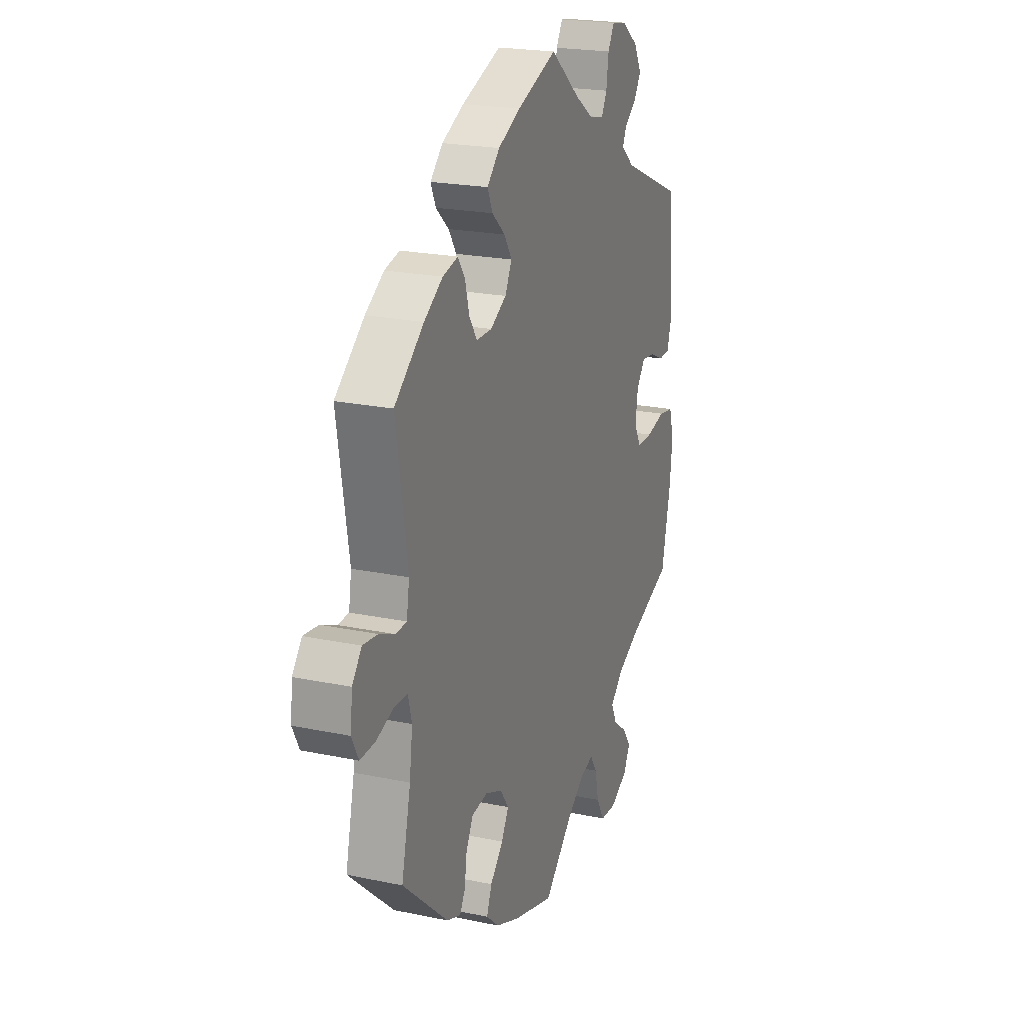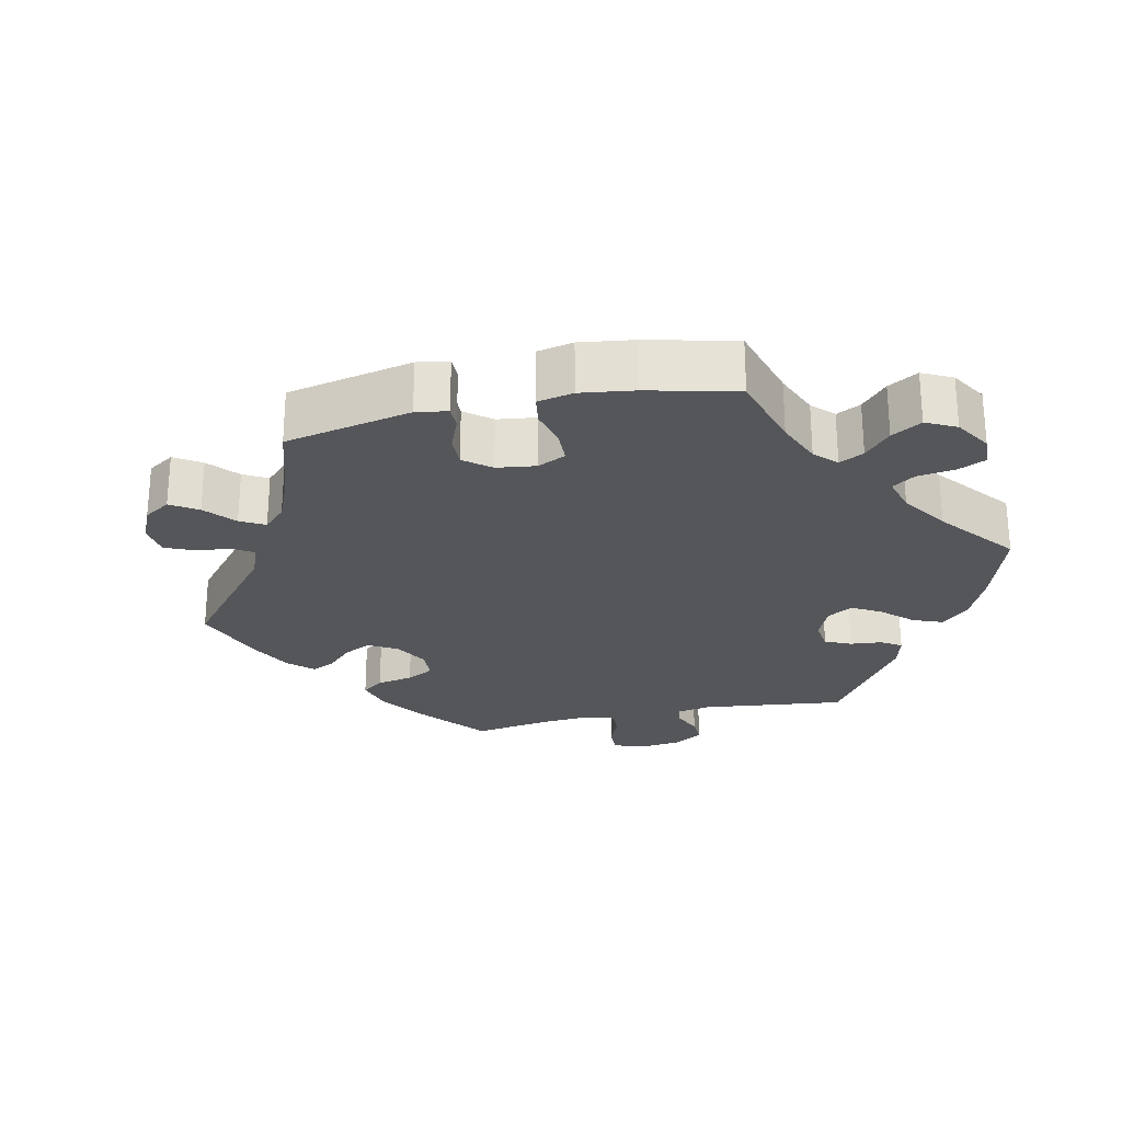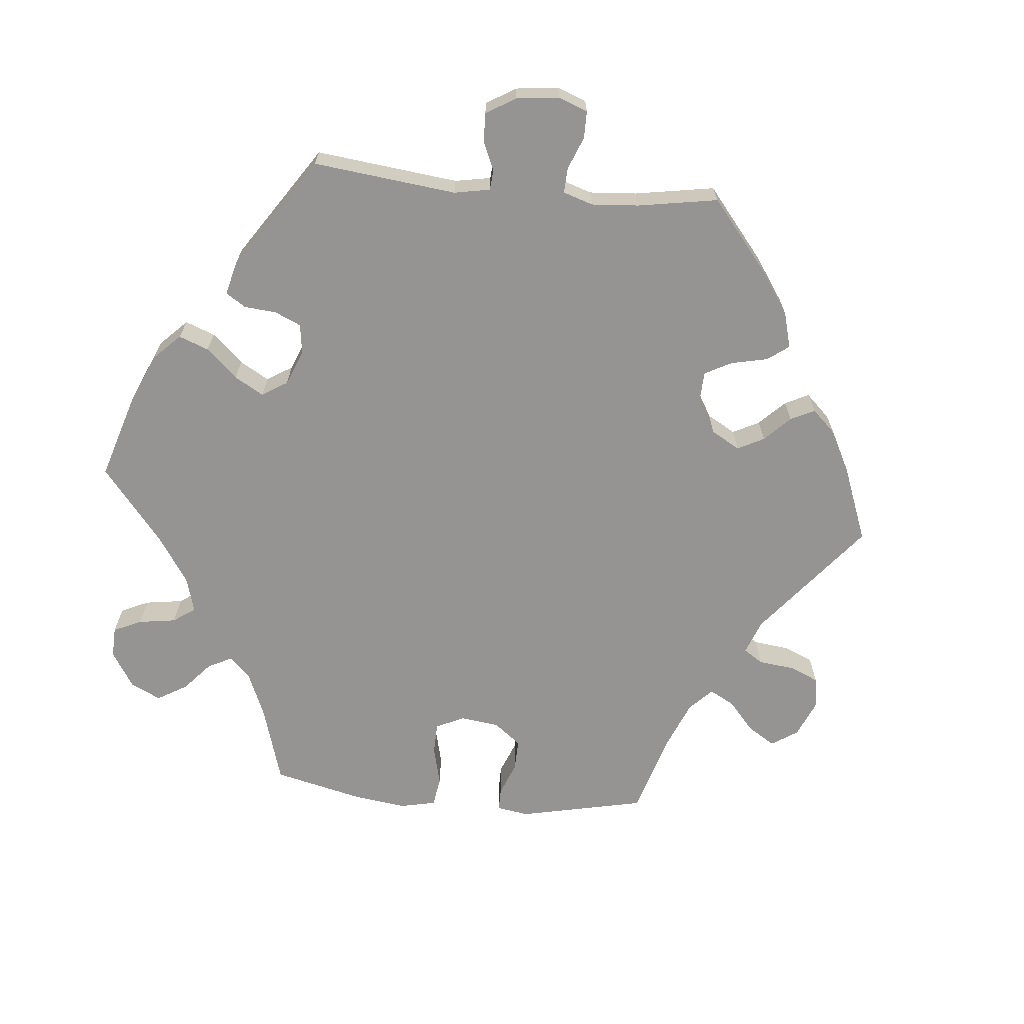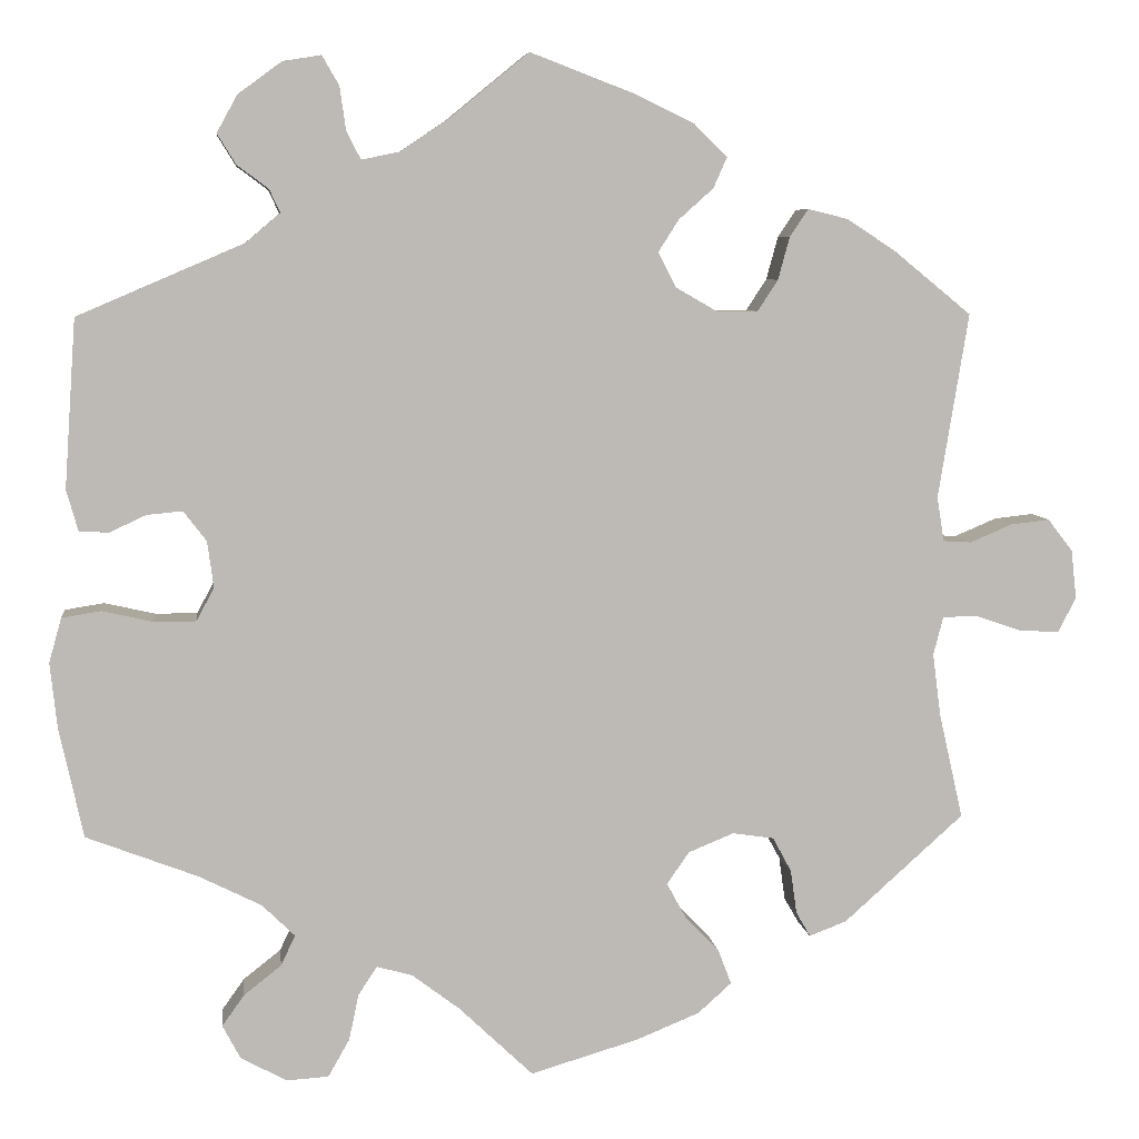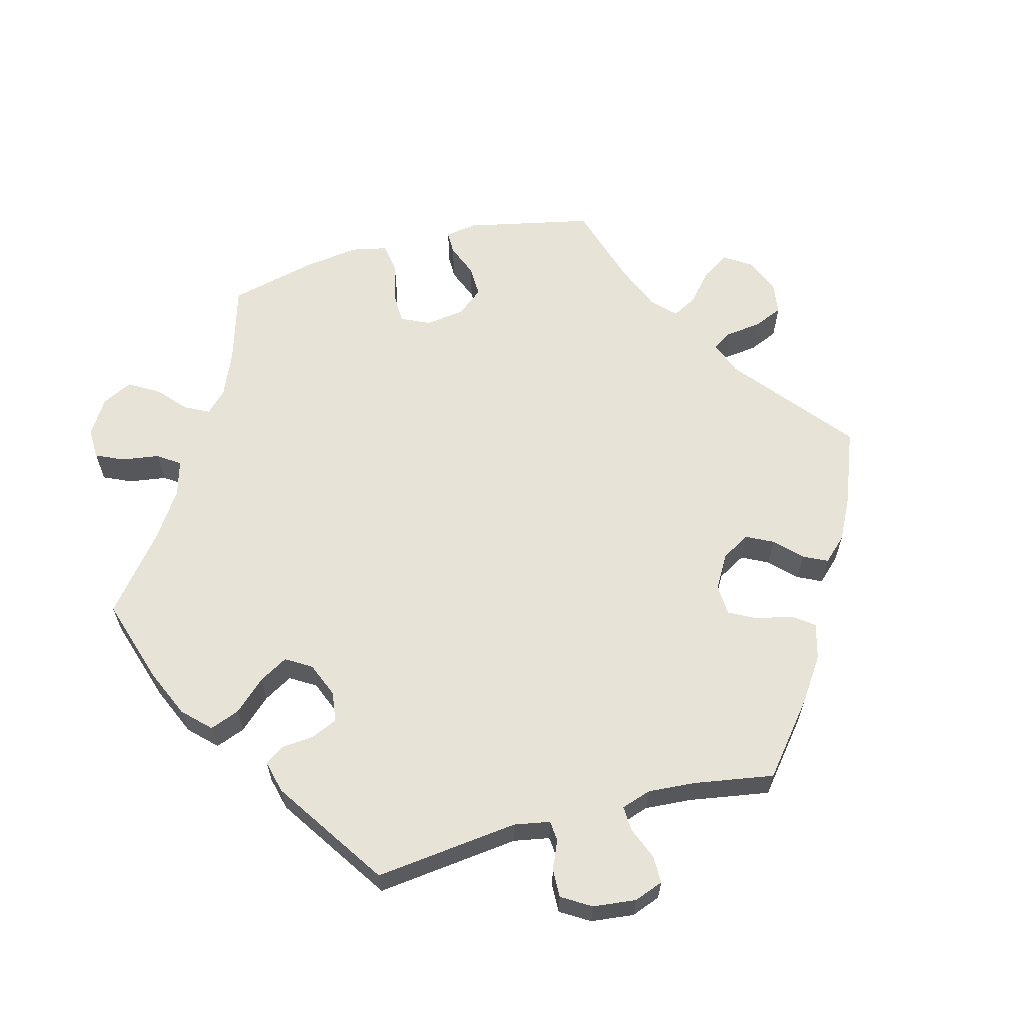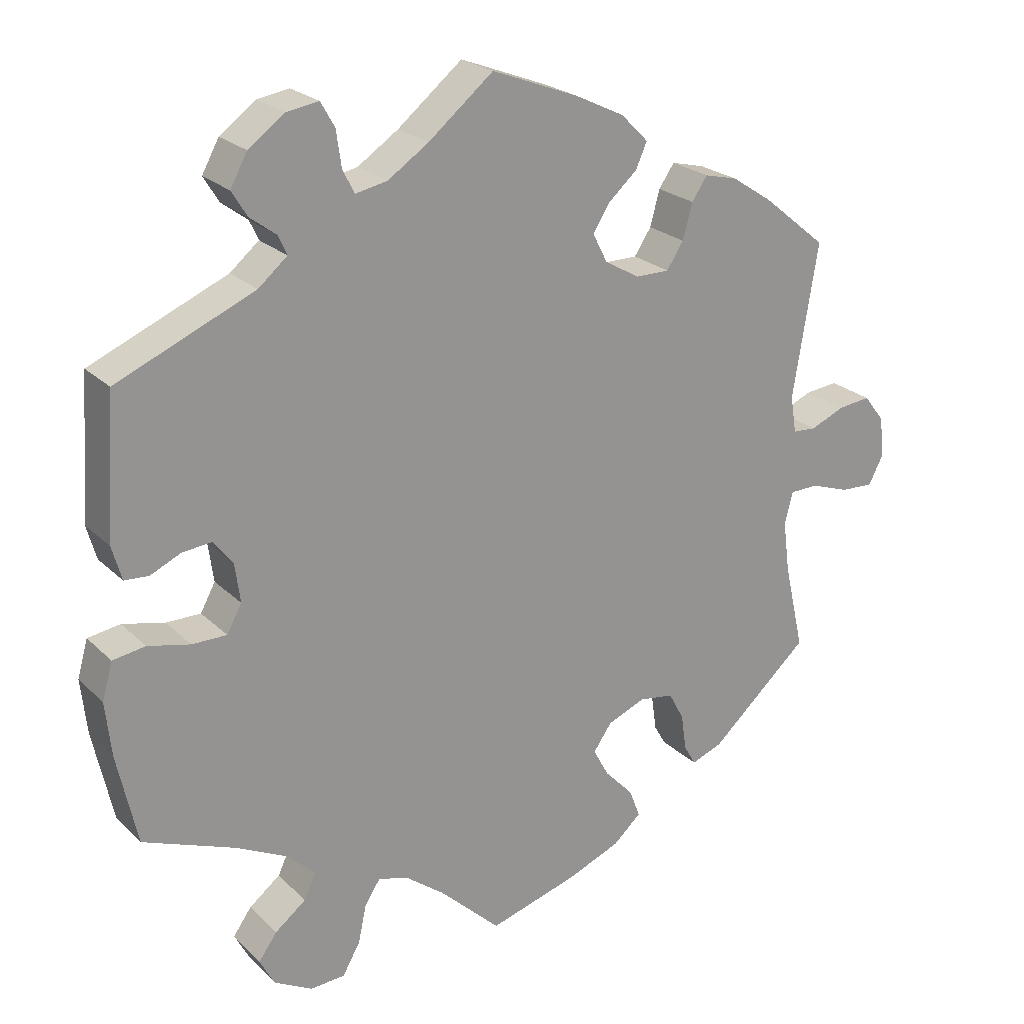
<metadata>
{"format":"obj","ext":"obj","renderer":"f3d","projection":"perspective","resolution":1024,"background":"white","views":[{"elev":21.4,"azim":110.5,"up":"+Z"},{"elev":-25.7,"azim":162.4,"up":"+Y"},{"elev":-67.1,"azim":-35.3,"up":"+Y"},{"elev":6.6,"azim":-6.8,"up":"+Z"},{"elev":62.1,"azim":-44.8,"up":"+Y"},{"elev":23.1,"azim":-32.7,"up":"+Z"}]}
</metadata>
<code>
v 0.117 0.07 0.533
v 0.183 0.07 0.501
v 0.22 0.07 0.464
v 0.205 0.07 0.43
v 0.166 0.07 0.395
v 0.143 0.07 0.359
v 0.163 0.07 0.32
v 0.21 0.07 0.293
v 0.256 0.07 0.293
v 0.279 0.07 0.328
v 0.292 0.07 0.376
v 0.313 0.07 0.407
v 0.358 0.07 0.396
v 0.413 0.07 0.36
v 0.5 0.07 0.289
v 0.466 0.07 0.081
v 0.474 0.07 0.031
v 0.506 0.07 0.029
v 0.553 0.07 0.049
v 0.597 0.07 0.054
v 0.625 0.07 0.018
v 0.631 0.07 -0.037
v 0.611 0.07 -0.076
v 0.566 0.07 -0.074
v 0.514 0.07 -0.056
v 0.475 0.07 -0.057
v 0.464 0.07 -0.1
v 0.473 0.07 -0.17
v 0.5 0.07 -0.289
v 0.365 0.07 -0.41
v 0.323 0.07 -0.426
v 0.307 0.07 -0.398
v 0.3 0.07 -0.349
v 0.279 0.07 -0.31
v 0.232 0.07 -0.303
v 0.181 0.07 -0.324
v 0.156 0.07 -0.36
v 0.177 0.07 -0.399
v 0.216 0.07 -0.44
v 0.231 0.07 -0.479
v 0.193 0.07 -0.513
v 0.122 0.07 -0.542
v 0 0.07 -0.578
v -0.083 0.07 -0.499
v -0.137 0.07 -0.458
v -0.177 0.07 -0.447
v -0.198 0.07 -0.479
v -0.209 0.07 -0.531
v -0.233 0.07 -0.573
v -0.28 0.07 -0.576
v -0.332 0.07 -0.548
v -0.352 0.07 -0.51
v -0.327 0.07 -0.475
v -0.285 0.07 -0.442
v -0.269 0.07 -0.408
v -0.306 0.07 -0.372
v -0.376 0.07 -0.337
v -0.501 0.07 -0.289
v -0.528 0.07 -0.166
v -0.536 0.07 -0.092
v -0.522 0.07 -0.042
v -0.478 0.07 -0.035
v -0.421 0.07 -0.048
v -0.374 0.07 -0.048
v -0.354 0.07 -0.011
v -0.361 0.07 0.041
v -0.387 0.07 0.075
v -0.427 0.07 0.071
v -0.468 0.07 0.052
v -0.501 0.07 0.054
v -0.514 0.07 0.1
v -0.501 0.07 0.289
v -0.315 0.07 0.369
v -0.276 0.07 0.402
v -0.288 0.07 0.428
v -0.323 0.07 0.454
v -0.344 0.07 0.488
v -0.321 0.07 0.53
v -0.272 0.07 0.566
v -0.229 0.07 0.573
v -0.21 0.07 0.54
v -0.203 0.07 0.491
v -0.187 0.07 0.46
v -0.144 0.07 0.469
v -0.089 0.07 0.506
v -0.001 0.07 0.578
v 0.117 0 0.533
v 0.183 0 0.501
v 0.22 0 0.464
v 0.205 0 0.43
v 0.166 0 0.395
v 0.143 0 0.359
v 0.163 0 0.32
v 0.21 0 0.293
v 0.256 0 0.293
v 0.279 0 0.328
v 0.292 0 0.376
v 0.313 0 0.407
v 0.358 0 0.396
v 0.413 0 0.36
v 0.5 0 0.289
v 0.466 0 0.081
v 0.474 0 0.031
v 0.506 0 0.029
v 0.553 0 0.049
v 0.597 0 0.054
v 0.625 0 0.018
v 0.631 0 -0.037
v 0.611 0 -0.076
v 0.566 0 -0.074
v 0.514 0 -0.056
v 0.475 0 -0.057
v 0.464 0 -0.1
v 0.473 0 -0.17
v 0.5 0 -0.289
v 0.365 0 -0.41
v 0.323 0 -0.426
v 0.307 0 -0.398
v 0.3 0 -0.349
v 0.279 0 -0.31
v 0.232 0 -0.303
v 0.181 0 -0.324
v 0.156 0 -0.36
v 0.177 0 -0.399
v 0.216 0 -0.44
v 0.231 0 -0.479
v 0.193 0 -0.513
v 0.122 0 -0.542
v 0 0 -0.578
v -0.083 0 -0.499
v -0.137 0 -0.458
v -0.177 0 -0.447
v -0.198 0 -0.479
v -0.209 0 -0.531
v -0.233 0 -0.573
v -0.28 0 -0.576
v -0.332 0 -0.548
v -0.352 0 -0.51
v -0.327 0 -0.475
v -0.285 0 -0.442
v -0.269 0 -0.408
v -0.306 0 -0.372
v -0.376 0 -0.337
v -0.501 0 -0.289
v -0.528 0 -0.166
v -0.536 0 -0.092
v -0.522 0 -0.042
v -0.478 0 -0.035
v -0.421 0 -0.048
v -0.374 0 -0.048
v -0.354 0 -0.011
v -0.361 0 0.041
v -0.387 0 0.075
v -0.427 0 0.071
v -0.468 0 0.052
v -0.501 0 0.054
v -0.514 0 0.1
v -0.501 0 0.289
v -0.315 0 0.369
v -0.276 0 0.402
v -0.288 0 0.428
v -0.323 0 0.454
v -0.344 0 0.488
v -0.321 0 0.53
v -0.272 0 0.566
v -0.229 0 0.573
v -0.21 0 0.54
v -0.203 0 0.491
v -0.187 0 0.46
v -0.144 0 0.469
v -0.089 0 0.506
v -0.001 0 0.578
f 85 86 1 2
f 84 85 2 3
f 83 84 3 4
f 79 80 81 82
f 79 82 83
f 78 79 83
f 75 76 77 78
f 74 75 78 83
f 73 74 83 4
f 68 69 70 71
f 67 68 71 72
f 66 67 72 73
f 60 61 62 63
f 60 63 64
f 57 58 59 60
f 56 57 60 64
f 55 56 64 65
f 51 52 53 54
f 51 54 55
f 50 51 55
f 47 48 49 50
f 46 47 50 55
f 45 46 55 65
f 41 42 43 44
f 38 39 40 41
f 37 38 41 44
f 36 37 44 45
f 30 31 32 33
f 28 29 30 33
f 27 28 33 34
f 26 27 34 35
f 22 23 24 25
f 22 25 26
f 21 22 26
f 18 19 20 21
f 17 18 21 26
f 16 17 26 35
f 10 11 12 13
f 9 10 13 14
f 66 73 4 5
f 36 45 65 66
f 9 14 15 16
f 8 9 16 35
f 7 8 35 36
f 66 5 6
f 6 7 36 66
f 88 87 172 171
f 89 88 171 170
f 90 89 170 169
f 168 167 166 165
f 169 168 165
f 169 165 164
f 164 163 162 161
f 169 164 161 160
f 90 169 160 159
f 157 156 155 154
f 158 157 154 153
f 159 158 153 152
f 149 148 147 146
f 150 149 146
f 146 145 144 143
f 150 146 143 142
f 151 150 142 141
f 140 139 138 137
f 141 140 137
f 141 137 136
f 136 135 134 133
f 141 136 133 132
f 151 141 132 131
f 130 129 128 127
f 127 126 125 124
f 130 127 124 123
f 131 130 123 122
f 119 118 117 116
f 119 116 115 114
f 120 119 114 113
f 121 120 113 112
f 111 110 109 108
f 112 111 108
f 112 108 107
f 107 106 105 104
f 112 107 104 103
f 121 112 103 102
f 99 98 97 96
f 100 99 96 95
f 91 90 159 152
f 152 151 131 122
f 102 101 100 95
f 121 102 95 94
f 122 121 94 93
f 92 91 152
f 152 122 93 92
f 1 87 88 2
f 2 88 89 3
f 3 89 90 4
f 4 90 91 5
f 5 91 92 6
f 6 92 93 7
f 7 93 94 8
f 8 94 95 9
f 9 95 96 10
f 10 96 97 11
f 11 97 98 12
f 12 98 99 13
f 13 99 100 14
f 14 100 101 15
f 15 101 102 16
f 16 102 103 17
f 17 103 104 18
f 18 104 105 19
f 19 105 106 20
f 20 106 107 21
f 21 107 108 22
f 22 108 109 23
f 23 109 110 24
f 24 110 111 25
f 25 111 112 26
f 26 112 113 27
f 27 113 114 28
f 28 114 115 29
f 29 115 116 30
f 30 116 117 31
f 31 117 118 32
f 32 118 119 33
f 33 119 120 34
f 34 120 121 35
f 35 121 122 36
f 36 122 123 37
f 37 123 124 38
f 38 124 125 39
f 39 125 126 40
f 40 126 127 41
f 41 127 128 42
f 42 128 129 43
f 43 129 130 44
f 44 130 131 45
f 45 131 132 46
f 46 132 133 47
f 47 133 134 48
f 48 134 135 49
f 49 135 136 50
f 50 136 137 51
f 51 137 138 52
f 52 138 139 53
f 53 139 140 54
f 54 140 141 55
f 55 141 142 56
f 56 142 143 57
f 57 143 144 58
f 58 144 145 59
f 59 145 146 60
f 60 146 147 61
f 61 147 148 62
f 62 148 149 63
f 63 149 150 64
f 64 150 151 65
f 65 151 152 66
f 66 152 153 67
f 67 153 154 68
f 68 154 155 69
f 69 155 156 70
f 70 156 157 71
f 71 157 158 72
f 72 158 159 73
f 73 159 160 74
f 74 160 161 75
f 75 161 162 76
f 76 162 163 77
f 77 163 164 78
f 78 164 165 79
f 79 165 166 80
f 80 166 167 81
f 81 167 168 82
f 82 168 169 83
f 83 169 170 84
f 84 170 171 85
f 85 171 172 86
f 86 172 87 1

</code>
